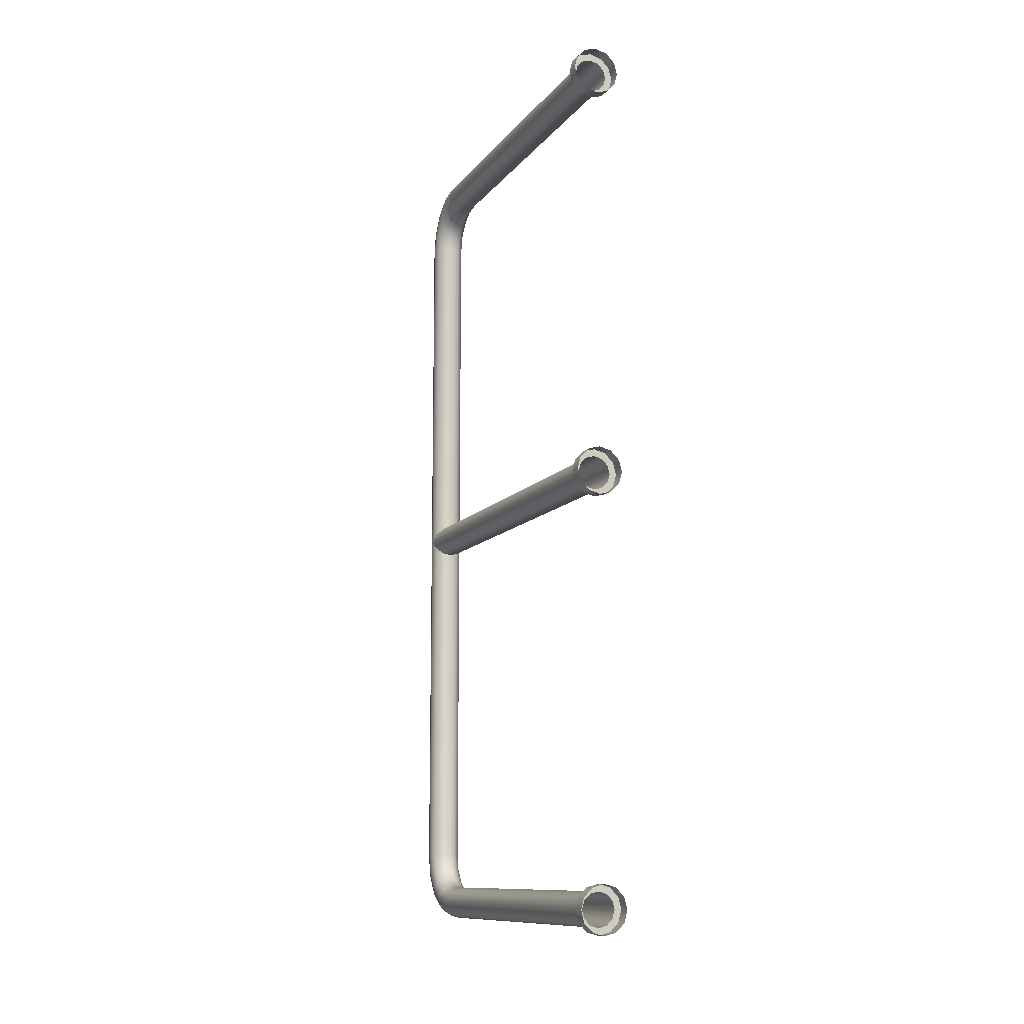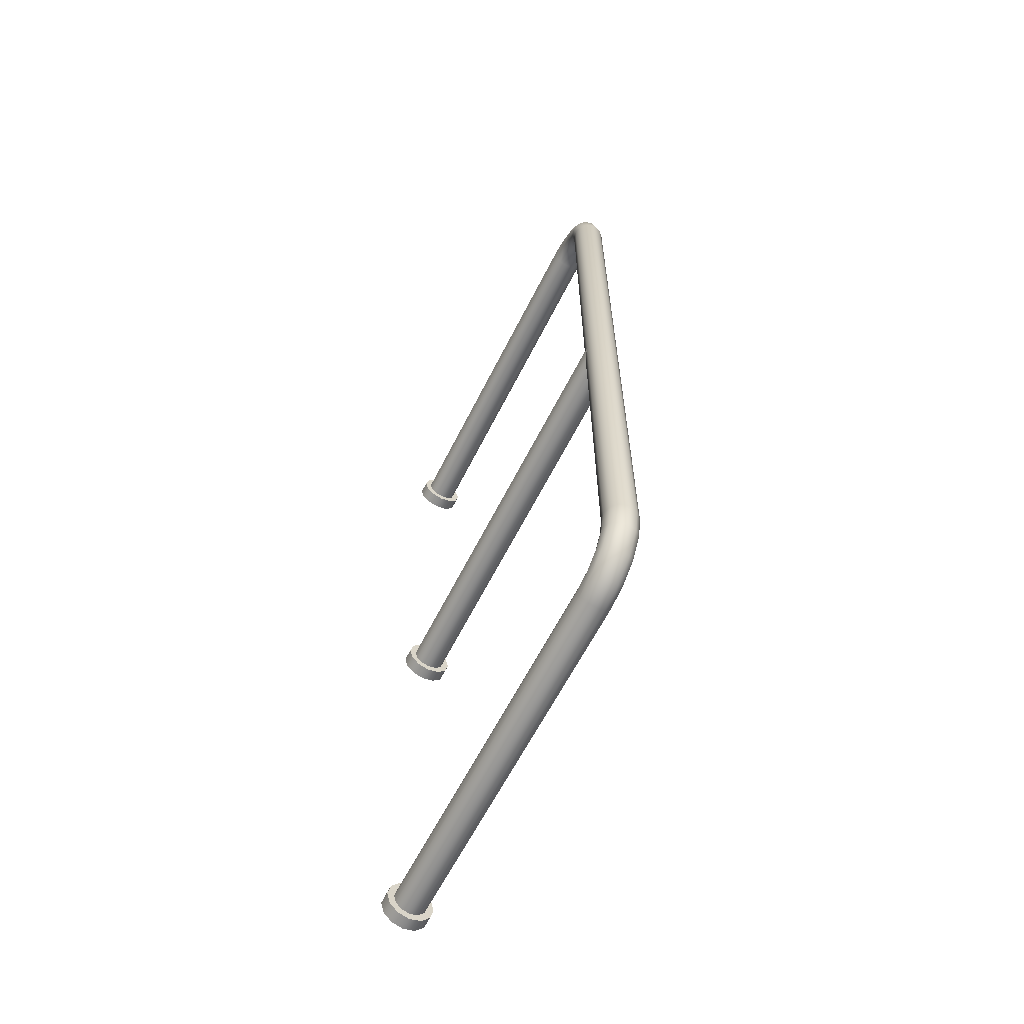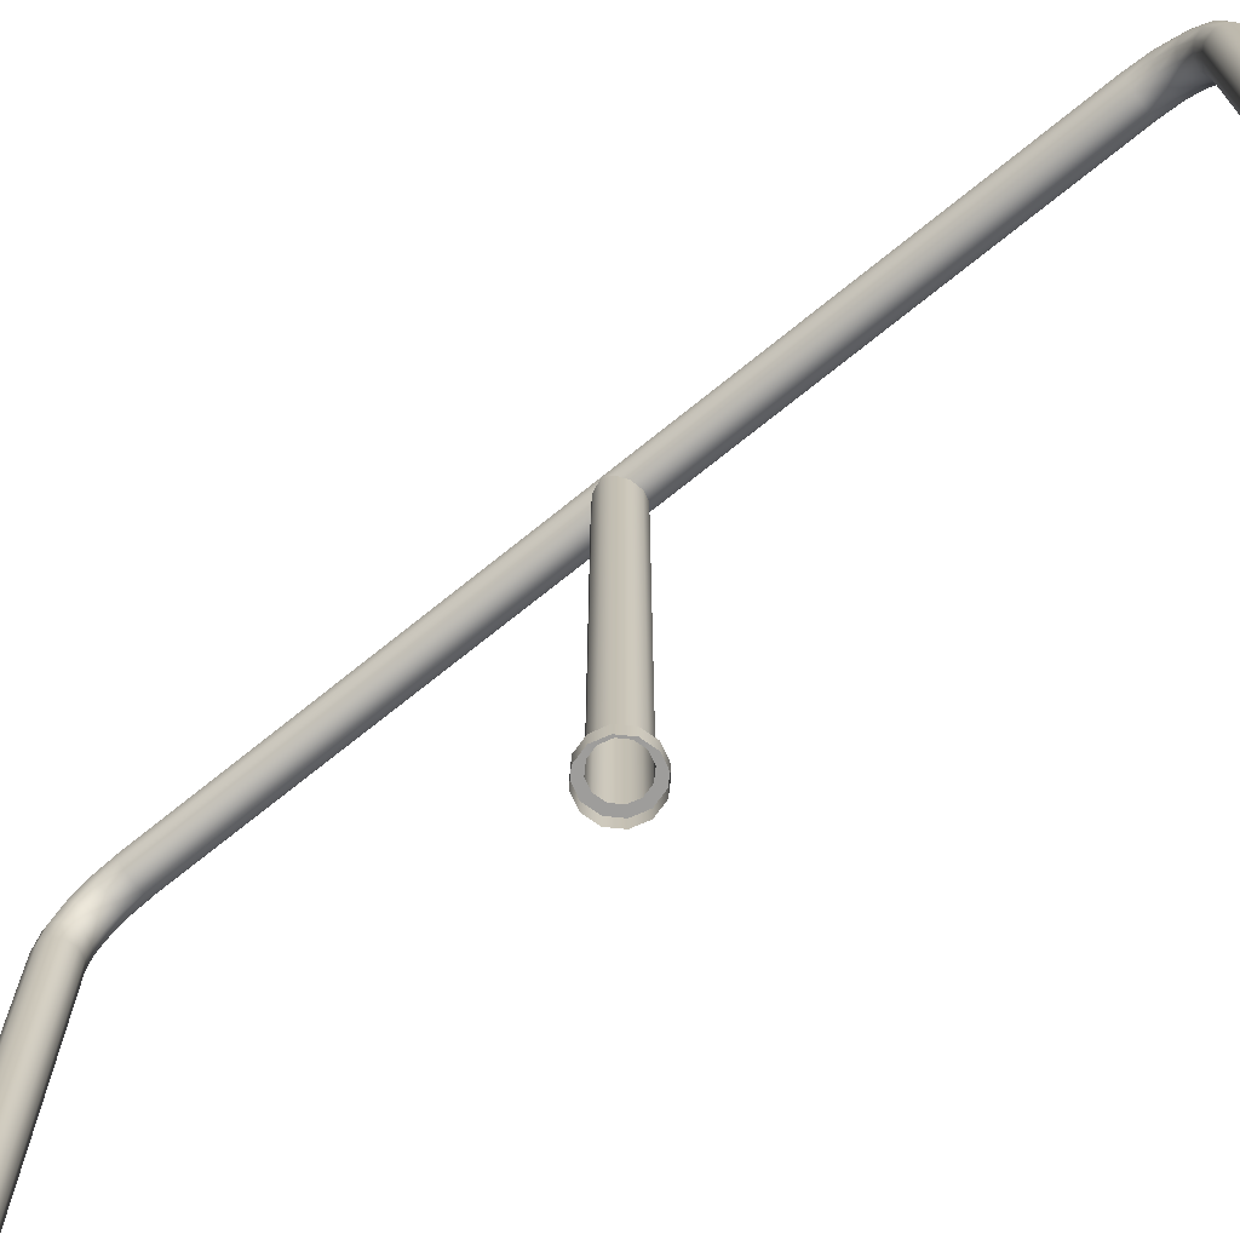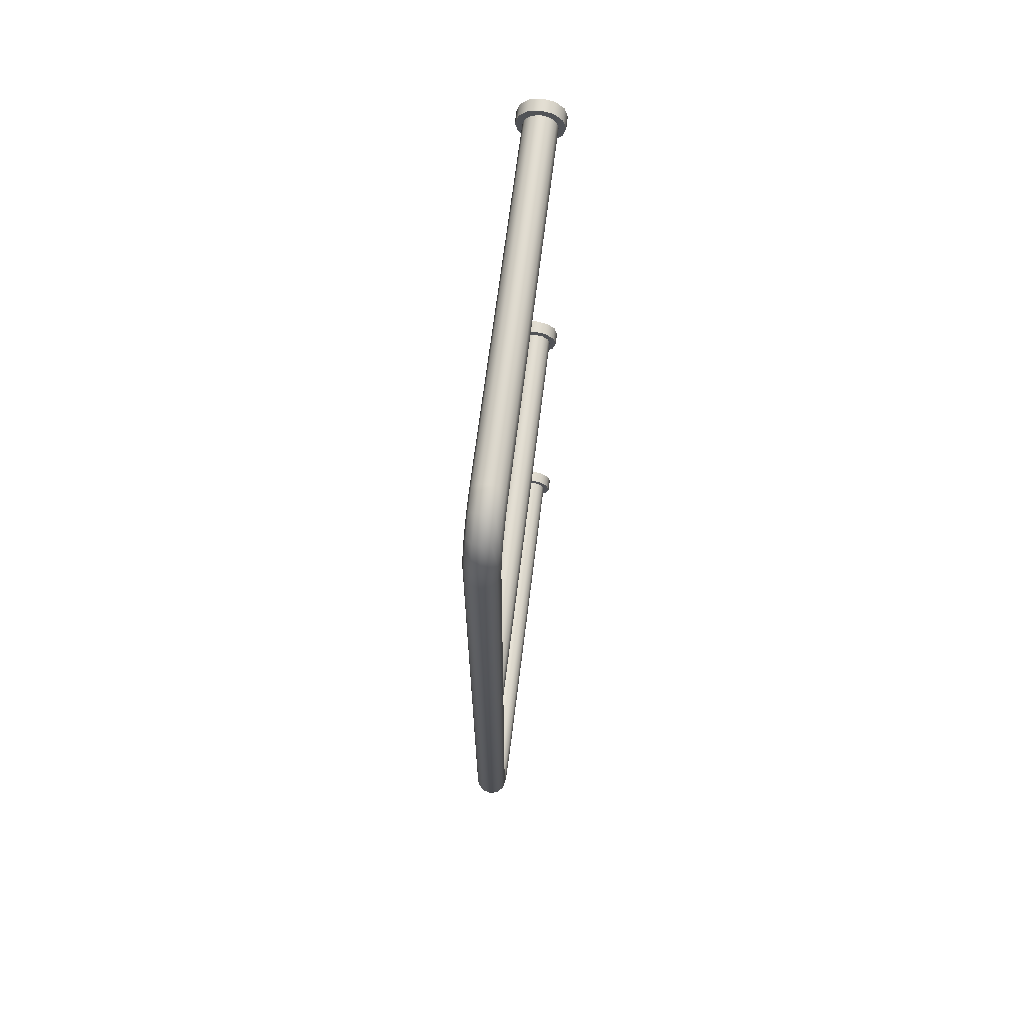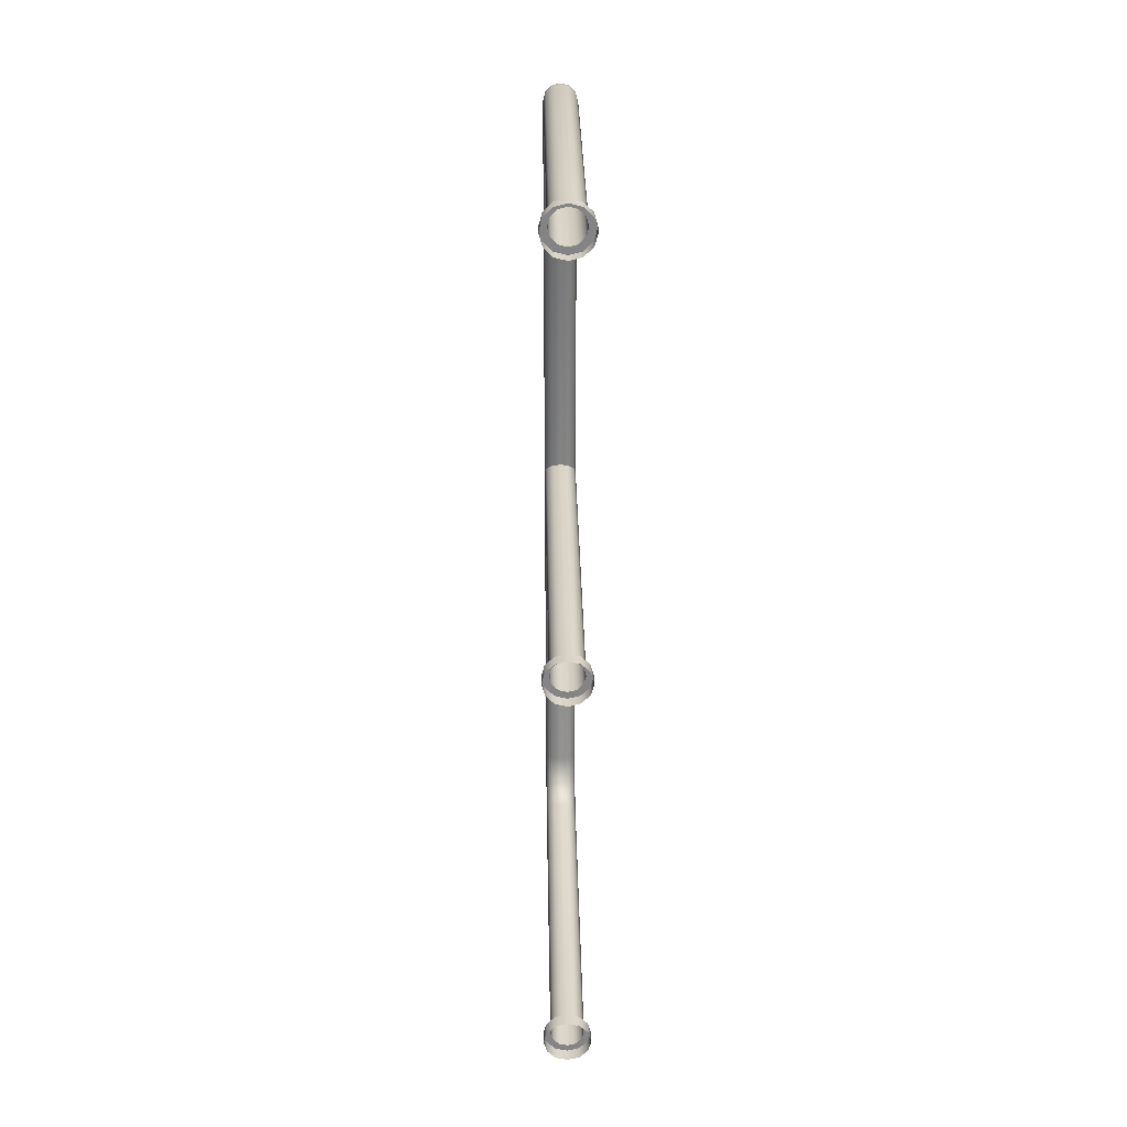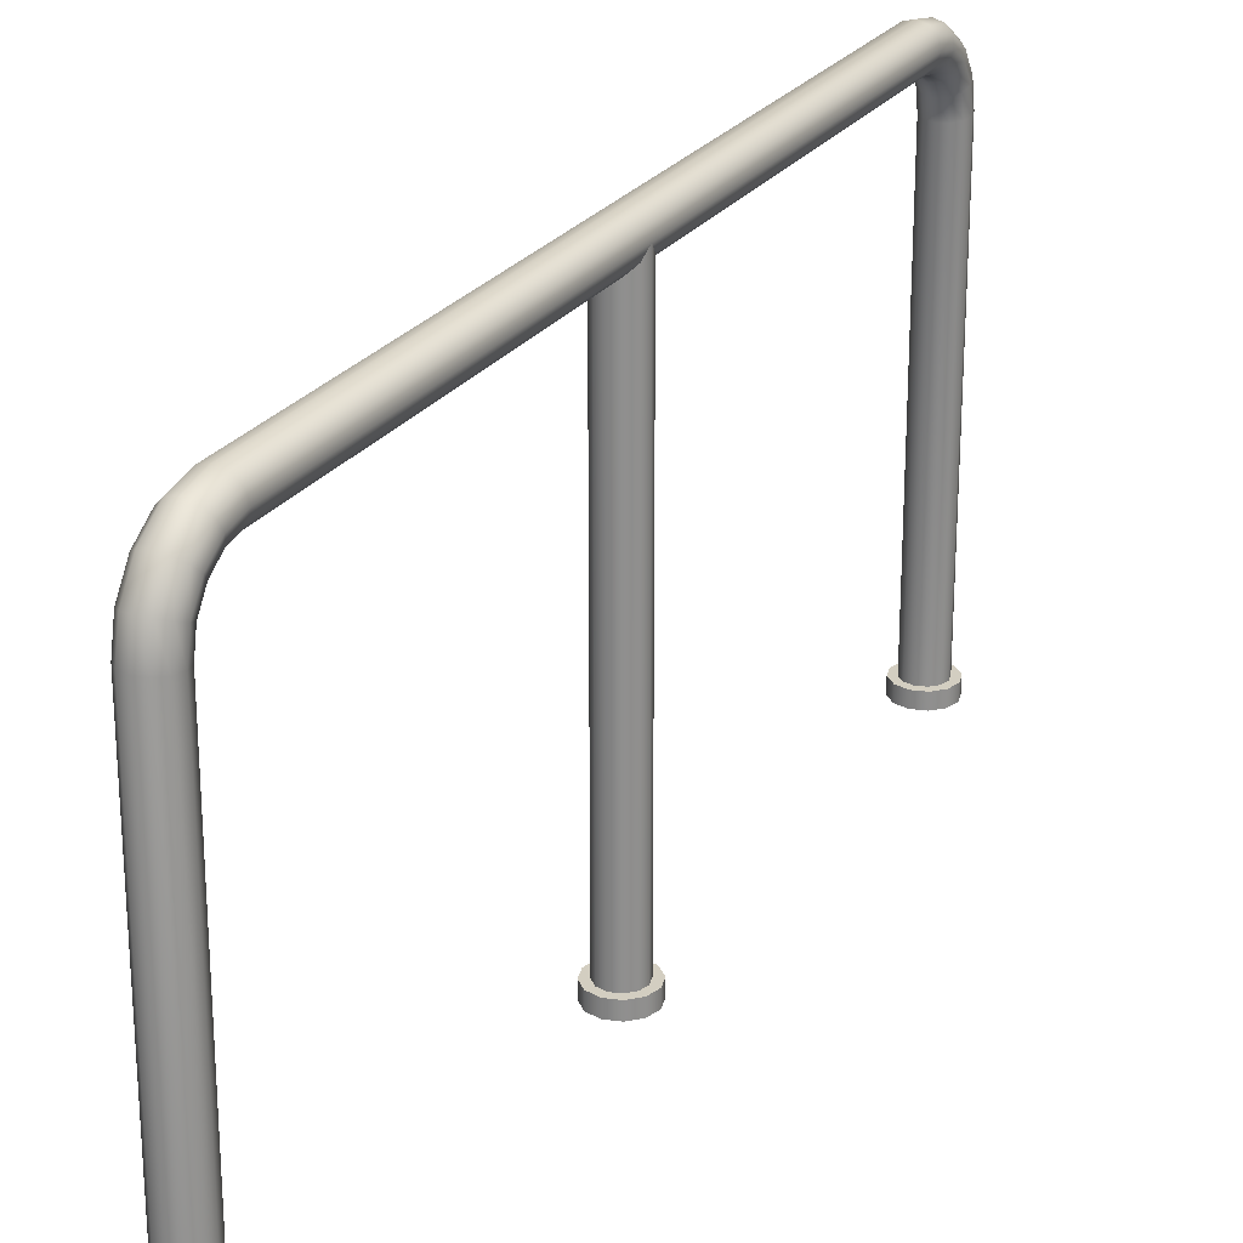
<metadata>
{"format":"obj","ext":"obj","renderer":"f3d","projection":"perspective","resolution":1024,"background":"white","views":[{"elev":-11.4,"azim":-22.5,"up":"+Z"},{"elev":-62.1,"azim":153.4,"up":"+Z"},{"elev":-70.7,"azim":129.1,"up":"+Y"},{"elev":67.5,"azim":-172.9,"up":"+Z"},{"elev":28.6,"azim":-1.0,"up":"+Z"},{"elev":25.0,"azim":27.0,"up":"+Y"}]}
</metadata>
<code>
o rail_single_2_Plane.022
v 0.06928 0.06327 -0.04
v 0.04 0.06327 -0.06928
v 0 0.06327 -0.08
v -0.04 0.06327 -0.06928
v -0.06928 0.06327 -0.04
v -0.08 0.06327 -0
v -0.06928 0.06327 0.04
v -0.04 0.06327 0.06928
v -0 0.06327 0.08
v 0.04 0.06327 0.06928
v 0.06928 0.06327 0.04
v 0.08 0.06327 0
v 0.06928 2.063 -0.04
v 0.04 2.063 -0.06928
v -0 2.063 -0.08
v -0.04 2.063 -0.06928
v -0.06928 2.063 -0.04
v -0.08 2.063 -0
v -0.06928 2.063 0.04
v -0.04 2.063 0.06928
v -0 2.063 0.08
v 0.04 2.063 0.06928
v 0.06928 2.063 0.04
v 0.08 2.063 0
v 0.06928 0.06327 -2.04
v 0.04 0.06327 -2.069
v 0 0.06327 -2.08
v -0.04 0.06327 -2.069
v -0.06928 0.06327 -2.04
v -0.08 0.06327 -2
v -0.06928 0.06327 -1.96
v -0.04 0.06327 -1.931
v -0 0.06327 -1.92
v 0.04 0.06327 -1.931
v 0.06928 0.06327 -1.96
v 0.08 0.06327 -2
v 0.06928 1.817 -2.04
v 0.04 1.82 -2.069
v -0 1.821 -2.08
v -0.04 1.82 -2.069
v -0.06928 1.817 -2.04
v -0.08 1.813 -2
v -0.06928 1.809 -1.96
v -0.04 1.807 -1.931
v -0 1.805 -1.92
v 0.04 1.807 -1.931
v 0.06928 1.809 -1.96
v 0.08 1.813 -2
v 0.06928 1.924 -2.018
v 0.04 1.935 -2.045
v -0 1.94 -2.055
v -0.04 1.935 -2.045
v -0.06928 1.924 -2.018
v -0.08 1.909 -1.981
v -0.06928 1.894 -1.944
v -0.04 1.882 -1.917
v -0 1.878 -1.907
v 0.04 1.882 -1.917
v 0.06928 1.894 -1.944
v 0.08 1.909 -1.981
v 0.06928 2.018 -1.955
v 0.04 2.039 -1.976
v -0 2.047 -1.983
v -0.04 2.039 -1.976
v -0.06928 2.018 -1.955
v -0.08 1.99 -1.927
v -0.06928 1.962 -1.899
v -0.04 1.941 -1.878
v -0 1.933 -1.87
v 0.04 1.941 -1.878
v 0.06928 1.962 -1.899
v 0.08 1.99 -1.927
v 0.06928 2.081 -1.861
v 0.04 2.108 -1.872
v -0 2.118 -1.876
v -0.04 2.108 -1.872
v -0.06928 2.081 -1.861
v -0.08 2.044 -1.846
v -0.06928 2.007 -1.83
v -0.04 1.98 -1.819
v -0 1.97 -1.815
v 0.04 1.98 -1.819
v 0.06928 2.007 -1.83
v 0.08 2.044 -1.846
v 0.06928 2.103 -1.754
v 0.04 2.132 -1.757
v -0 2.143 -1.758
v -0.04 2.132 -1.757
v -0.06928 2.103 -1.754
v -0.08 2.063 -1.75
v -0.06928 2.023 -1.746
v -0.04 1.994 -1.743
v -0 1.984 -1.742
v 0.04 1.994 -1.743
v 0.06928 2.023 -1.746
v 0.08 2.063 -1.75
v 0.06928 2.103 1.754
v 0.04 2.132 1.757
v -0 2.143 1.758
v -0.04 2.132 1.757
v -0.06928 2.103 1.754
v -0.08 2.063 1.75
v -0.06928 2.023 1.746
v -0.04 1.994 1.743
v -0 1.984 1.742
v 0.04 1.994 1.743
v 0.06928 2.023 1.746
v 0.08 2.063 1.75
v 0.06928 2.081 1.861
v 0.04 2.108 1.872
v -0 2.118 1.876
v -0.04 2.108 1.872
v -0.06928 2.081 1.861
v -0.08 2.044 1.846
v -0.06928 2.007 1.83
v -0.04 1.98 1.819
v -0 1.97 1.815
v 0.04 1.98 1.819
v 0.06928 2.007 1.83
v 0.08 2.044 1.846
v 0.06928 2.018 1.955
v 0.04 2.039 1.976
v -0 2.047 1.983
v -0.04 2.039 1.976
v -0.06928 2.018 1.955
v -0.08 1.99 1.927
v -0.06928 1.962 1.899
v -0.04 1.941 1.878
v -0 1.933 1.87
v 0.04 1.941 1.878
v 0.06928 1.962 1.899
v 0.08 1.99 1.927
v 0.06928 1.924 2.018
v 0.04 1.935 2.045
v -0 1.94 2.055
v -0.04 1.935 2.045
v -0.06928 1.924 2.018
v -0.08 1.909 1.981
v -0.06928 1.894 1.944
v -0.04 1.882 1.917
v -0 1.878 1.907
v 0.04 1.882 1.917
v 0.06928 1.894 1.944
v 0.08 1.909 1.981
v 0.06928 1.817 2.04
v 0.04 1.82 2.069
v -0 1.821 2.08
v -0.04 1.82 2.069
v -0.06928 1.817 2.04
v -0.08 1.813 2
v -0.06928 1.809 1.96
v -0.04 1.807 1.931
v -0 1.805 1.92
v 0.04 1.807 1.931
v 0.06928 1.809 1.96
v 0.08 1.813 2
v 0.06928 0.06327 2.04
v 0.04 0.06327 2.069
v 0 0.06327 2.08
v -0.04 0.06327 2.069
v -0.06928 0.06327 2.04
v -0.08 0.06327 2
v -0.06928 0.06327 1.96
v -0.04 0.06327 1.931
v -0 0.06327 1.92
v 0.04 0.06327 1.931
v 0.06928 0.06327 1.96
v 0.08 0.06327 2
v 0.09824 0.06327 -0.05672
v 0.05672 0.06327 -0.09824
v 0 0.06327 -0.1134
v -0.05672 0.06327 -0.09824
v -0.09824 0.06327 -0.05672
v -0.1134 0.06327 -0
v -0.09824 0.06327 0.05672
v -0.05672 0.06327 0.09824
v -0 0.06327 0.1134
v 0.05672 0.06327 0.09824
v 0.09824 0.06327 0.05672
v 0.1134 0.06327 0
v 0.09824 0.06327 -2.057
v 0.05672 0.06327 -2.098
v 0 0.06327 -2.113
v -0.05672 0.06327 -2.098
v -0.09824 0.06327 -2.057
v -0.1134 0.06327 -2
v -0.09824 0.06327 -1.943
v -0.05672 0.06327 -1.902
v -0 0.06327 -1.887
v 0.05672 0.06327 -1.902
v 0.09824 0.06327 -1.943
v 0.1134 0.06327 -2
v 0.09824 0.06327 2.057
v 0.05672 0.06327 2.098
v 0 0.06327 2.113
v -0.05672 0.06327 2.098
v -0.09824 0.06327 2.057
v -0.1134 0.06327 2
v -0.09824 0.06327 1.943
v -0.05672 0.06327 1.902
v -0 0.06327 1.887
v 0.05672 0.06327 1.902
v 0.09824 0.06327 1.943
v 0.1134 0.06327 2
v 0.09824 0 -0.05672
v 0.05672 0 -0.09824
v 0 0 -0.1134
v -0.05672 0 -0.09824
v -0.09824 0 -0.05672
v -0.1134 0 -0
v -0.09824 0 0.05672
v -0.05672 0 0.09824
v -0 0 0.1134
v 0.05672 0 0.09824
v 0.09824 0 0.05672
v 0.1134 0 0
v 0.09824 0 -2.057
v 0.05672 0 -2.098
v 0 0 -2.113
v -0.05672 0 -2.098
v -0.09824 0 -2.057
v -0.1134 0 -2
v -0.09824 0 -1.943
v -0.05672 0 -1.902
v -0 0 -1.887
v 0.05672 0 -1.902
v 0.09824 0 -1.943
v 0.1134 0 -2
v 0.09824 0 2.057
v 0.05672 0 2.098
v 0 0 2.113
v -0.05672 0 2.098
v -0.09824 0 2.057
v -0.1134 -0 2
v -0.09824 -0 1.943
v -0.05672 -0 1.902
v -0 -0 1.887
v 0.05672 -0 1.902
v 0.09824 0 1.943
v 0.1134 0 2
f 1 13 24 12
f 2 14 13 1
f 3 15 14 2
f 4 16 15 3
f 5 17 16 4
f 6 18 17 5
f 7 19 18 6
f 8 20 19 7
f 9 21 20 8
f 10 22 21 9
f 11 23 22 10
f 12 24 23 11
f 25 37 48 36
f 26 38 37 25
f 27 39 38 26
f 28 40 39 27
f 29 41 40 28
f 30 42 41 29
f 31 43 42 30
f 32 44 43 31
f 33 45 44 32
f 34 46 45 33
f 35 47 46 34
f 36 48 47 35
f 37 49 60 48
f 38 50 49 37
f 39 51 50 38
f 40 52 51 39
f 41 53 52 40
f 42 54 53 41
f 43 55 54 42
f 44 56 55 43
f 45 57 56 44
f 46 58 57 45
f 47 59 58 46
f 48 60 59 47
f 49 61 72 60
f 50 62 61 49
f 51 63 62 50
f 52 64 63 51
f 53 65 64 52
f 54 66 65 53
f 55 67 66 54
f 56 68 67 55
f 57 69 68 56
f 58 70 69 57
f 59 71 70 58
f 60 72 71 59
f 61 73 84 72
f 62 74 73 61
f 63 75 74 62
f 64 76 75 63
f 65 77 76 64
f 66 78 77 65
f 67 79 78 66
f 68 80 79 67
f 69 81 80 68
f 70 82 81 69
f 71 83 82 70
f 72 84 83 71
f 73 85 96 84
f 74 86 85 73
f 75 87 86 74
f 76 88 87 75
f 77 89 88 76
f 78 90 89 77
f 79 91 90 78
f 80 92 91 79
f 81 93 92 80
f 82 94 93 81
f 83 95 94 82
f 84 96 95 83
f 85 97 108 96
f 86 98 97 85
f 87 99 98 86
f 88 100 99 87
f 89 101 100 88
f 90 102 101 89
f 91 103 102 90
f 92 104 103 91
f 93 105 104 92
f 94 106 105 93
f 95 107 106 94
f 96 108 107 95
f 97 109 120 108
f 98 110 109 97
f 99 111 110 98
f 100 112 111 99
f 101 113 112 100
f 102 114 113 101
f 103 115 114 102
f 104 116 115 103
f 105 117 116 104
f 106 118 117 105
f 107 119 118 106
f 108 120 119 107
f 109 121 132 120
f 110 122 121 109
f 111 123 122 110
f 112 124 123 111
f 113 125 124 112
f 114 126 125 113
f 115 127 126 114
f 116 128 127 115
f 117 129 128 116
f 118 130 129 117
f 119 131 130 118
f 120 132 131 119
f 121 133 144 132
f 122 134 133 121
f 123 135 134 122
f 124 136 135 123
f 125 137 136 124
f 126 138 137 125
f 127 139 138 126
f 128 140 139 127
f 129 141 140 128
f 130 142 141 129
f 131 143 142 130
f 132 144 143 131
f 133 145 156 144
f 134 146 145 133
f 135 147 146 134
f 136 148 147 135
f 137 149 148 136
f 138 150 149 137
f 139 151 150 138
f 140 152 151 139
f 141 153 152 140
f 142 154 153 141
f 143 155 154 142
f 144 156 155 143
f 145 157 168 156
f 146 158 157 145
f 147 159 158 146
f 148 160 159 147
f 149 161 160 148
f 150 162 161 149
f 151 163 162 150
f 152 164 163 151
f 153 165 164 152
f 154 166 165 153
f 155 167 166 154
f 156 168 167 155
f 3 2 170 171
f 162 163 199 198
f 12 11 179 180
f 33 32 188 189
f 168 157 193 204
f 8 7 175 176
f 29 28 184 185
f 163 164 200 199
f 25 36 192 181
f 4 3 171 172
f 34 33 189 190
f 157 158 194 193
f 164 165 201 200
f 9 8 176 177
f 30 29 185 186
f 158 159 195 194
f 5 4 172 173
f 165 166 202 201
f 26 25 181 182
f 35 34 190 191
f 1 12 180 169
f 159 160 196 195
f 10 9 177 178
f 31 30 186 187
f 166 167 203 202
f 6 5 173 174
f 167 168 204 203
f 27 26 182 183
f 36 35 191 192
f 160 161 197 196
f 2 1 169 170
f 11 10 178 179
f 32 31 187 188
f 161 162 198 197
f 7 6 174 175
f 28 27 183 184
f 185 184 220 221
f 172 171 207 208
f 198 199 235 234
f 186 185 221 222
f 173 172 208 209
f 199 200 236 235
f 187 186 222 223
f 174 173 209 210
f 200 201 237 236
f 188 187 223 224
f 175 174 210 211
f 201 202 238 237
f 189 188 224 225
f 176 175 211 212
f 202 203 239 238
f 190 189 225 226
f 177 176 212 213
f 203 204 240 239
f 191 190 226 227
f 178 177 213 214
f 192 191 227 228
f 179 178 214 215
f 204 193 229 240
f 180 179 215 216
f 193 194 230 229
f 181 192 228 217
f 194 195 231 230
f 182 181 217 218
f 169 180 216 205
f 195 196 232 231
f 183 182 218 219
f 170 169 205 206
f 196 197 233 232
f 184 183 219 220
f 171 170 206 207
f 197 198 234 233

</code>
